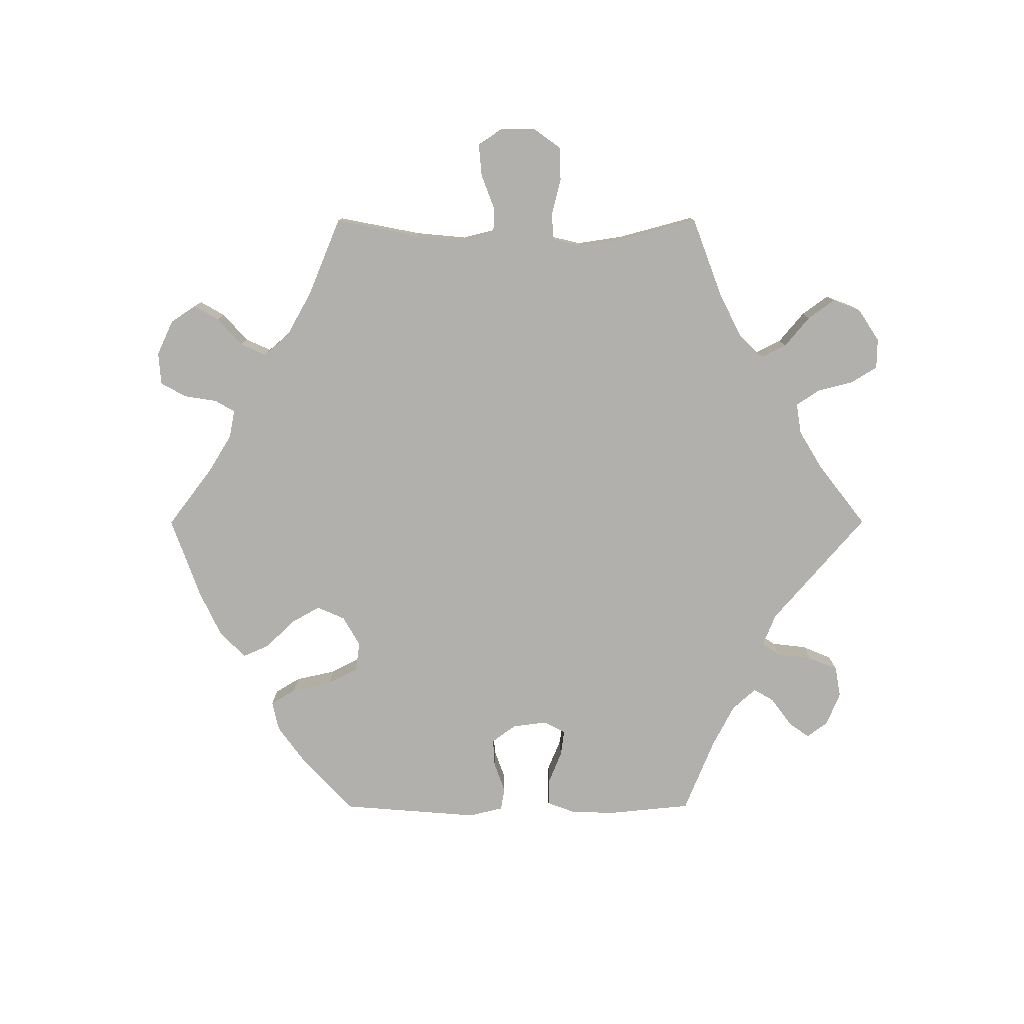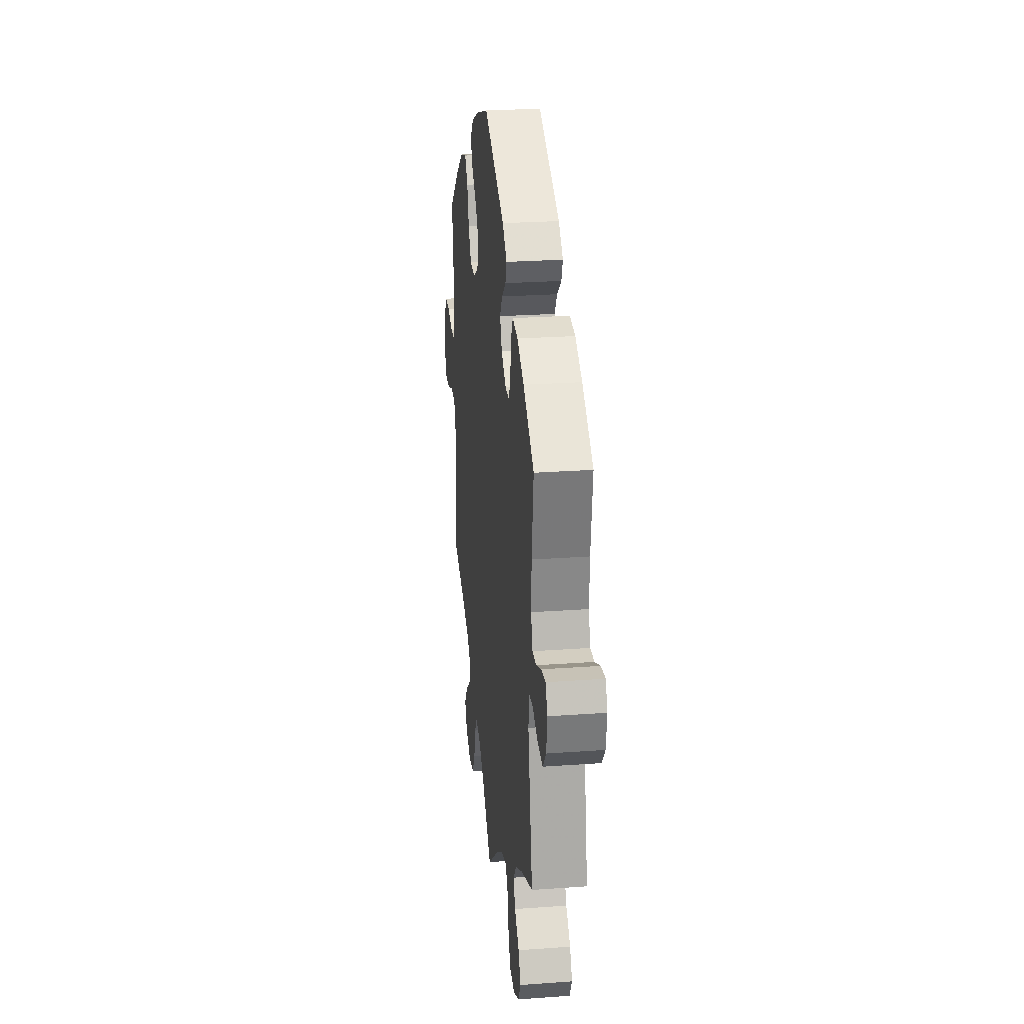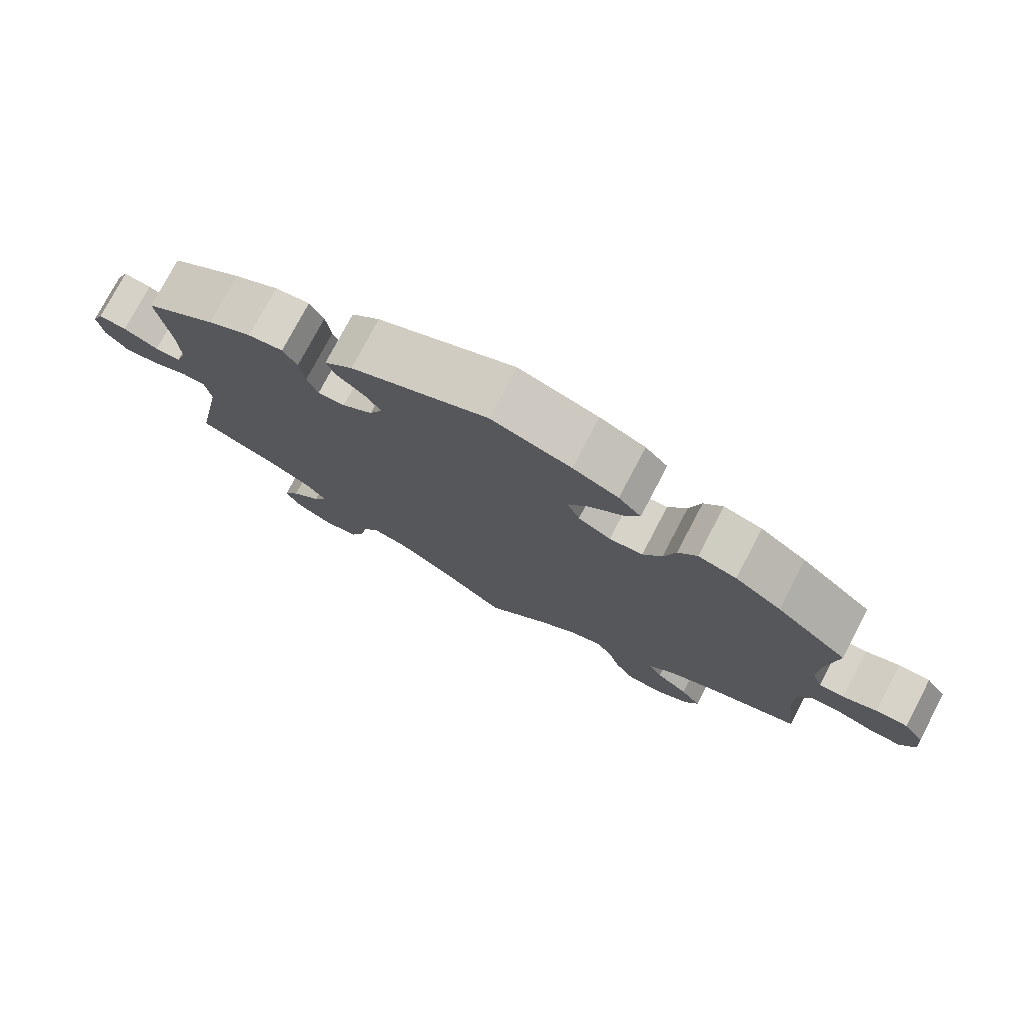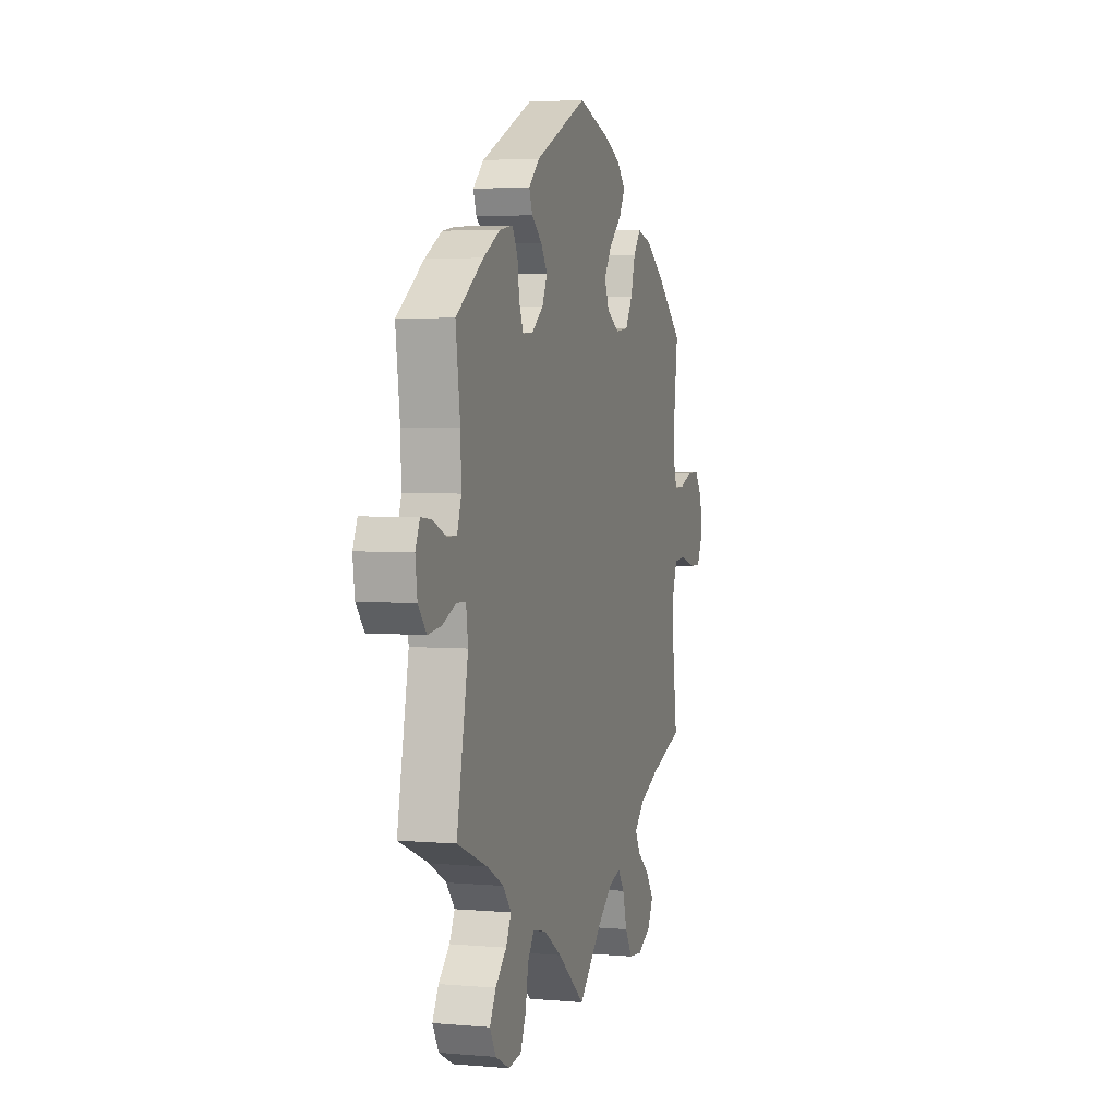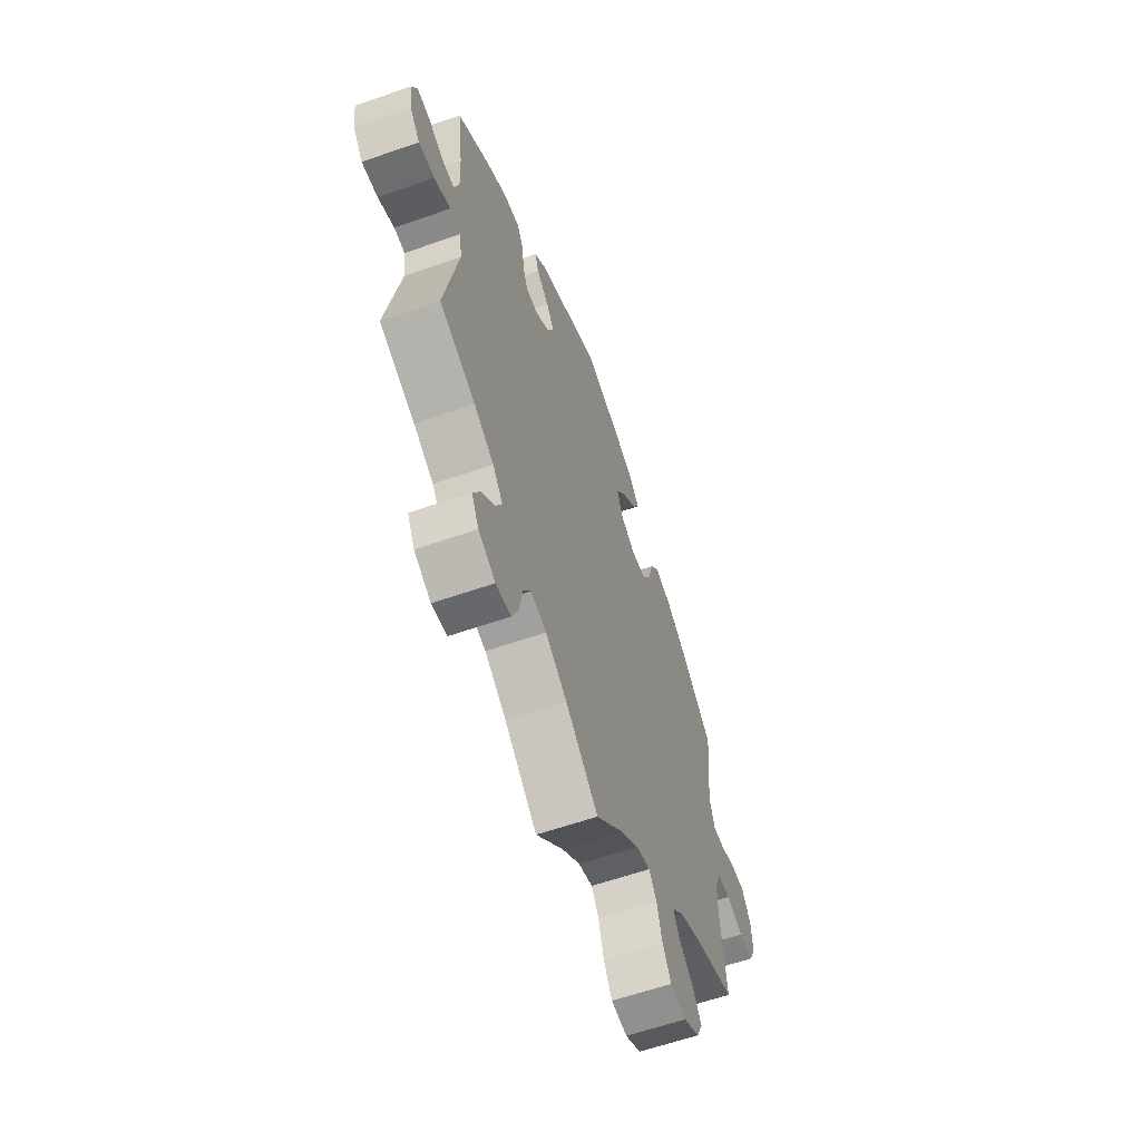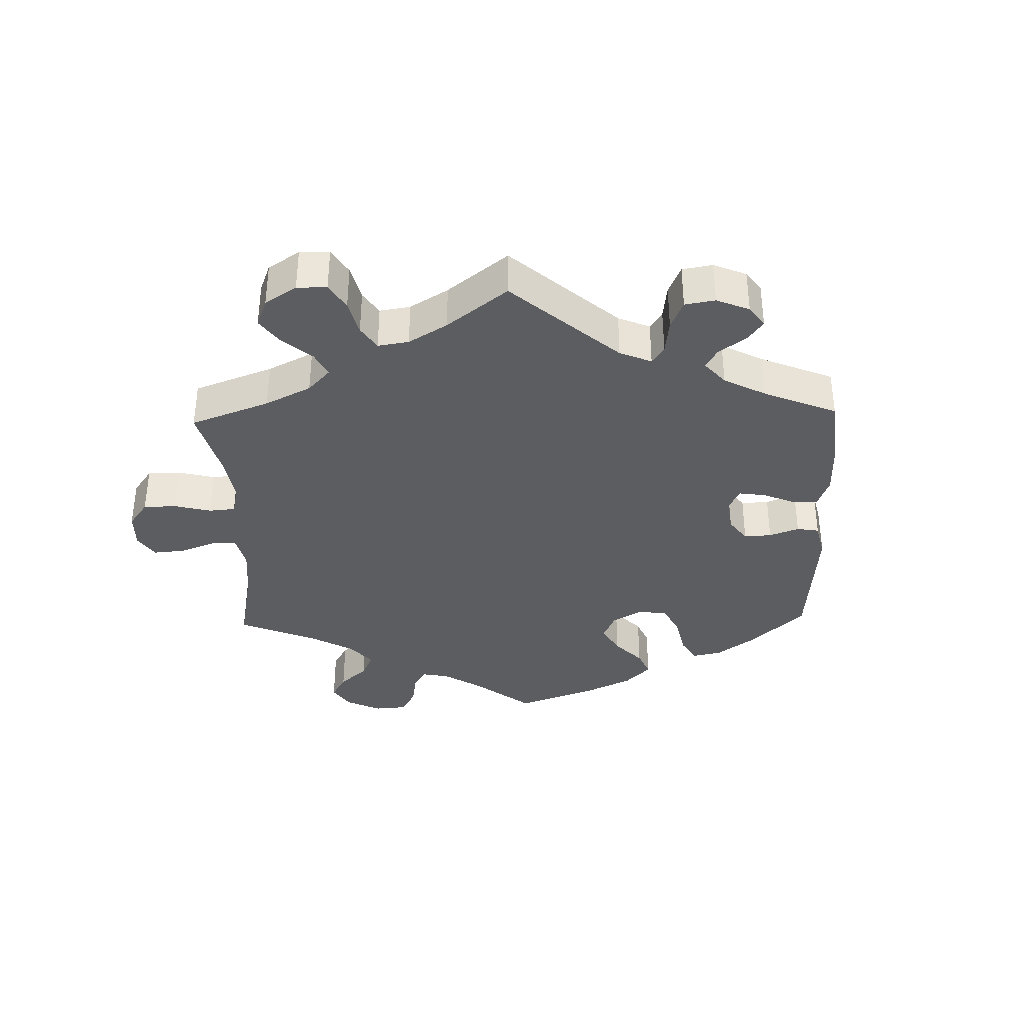
<metadata>
{"format":"obj","ext":"obj","renderer":"f3d","projection":"perspective","resolution":1024,"background":"white","views":[{"elev":-78.7,"azim":150.1,"up":"+Y"},{"elev":25.3,"azim":-96.7,"up":"+Z"},{"elev":76.7,"azim":27.7,"up":"+Z"},{"elev":3.5,"azim":-73.5,"up":"+Z"},{"elev":-60.4,"azim":-70.3,"up":"+Z"},{"elev":-36.3,"azim":-118.4,"up":"+Y"}]}
</metadata>
<code>
v 0.487 0.07 0.178
v 0.485 0.07 0.112
v 0.499 0.07 0.071
v 0.534 0.07 0.071
v 0.581 0.07 0.089
v 0.625 0.07 0.09
v 0.653 0.07 0.049
v 0.658 0.07 -0.009
v 0.638 0.07 -0.05
v 0.595 0.07 -0.05
v 0.542 0.07 -0.033
v 0.5 0.07 -0.037
v 0.483 0.07 -0.085
v 0.484 0.07 -0.162
v 0.501 0.07 -0.289
v 0.379 0.07 -0.331
v 0.309 0.07 -0.363
v 0.273 0.07 -0.398
v 0.291 0.07 -0.432
v 0.335 0.07 -0.468
v 0.363 0.07 -0.508
v 0.344 0.07 -0.547
v 0.296 0.07 -0.574
v 0.247 0.07 -0.569
v 0.221 0.07 -0.526
v 0.205 0.07 -0.47
v 0.182 0.07 -0.437
v 0.139 0.07 -0.45
v 0.084 0.07 -0.494
v 0 0.07 -0.578
v -0.099 0.07 -0.496
v -0.164 0.07 -0.453
v -0.212 0.07 -0.442
v -0.235 0.07 -0.477
v -0.245 0.07 -0.535
v -0.265 0.07 -0.58
v -0.311 0.07 -0.587
v -0.362 0.07 -0.561
v -0.384 0.07 -0.521
v -0.362 0.07 -0.48
v -0.322 0.07 -0.441
v -0.303 0.07 -0.403
v -0.333 0.07 -0.366
v -0.393 0.07 -0.333
v -0.501 0.07 -0.289
v -0.46 0.07 -0.077
v -0.467 0.07 -0.025
v -0.5 0.07 -0.023
v -0.549 0.07 -0.044
v -0.597 0.07 -0.05
v -0.627 0.07 -0.014
v -0.634 0.07 0.04
v -0.618 0.07 0.076
v -0.58 0.07 0.072
v -0.532 0.07 0.051
v -0.497 0.07 0.051
v -0.482 0.07 0.096
v -0.485 0.07 0.168
v -0.501 0.07 0.288
v -0.403 0.07 0.358
v -0.342 0.07 0.393
v -0.294 0.07 0.401
v -0.275 0.07 0.366
v -0.268 0.07 0.314
v -0.253 0.07 0.277
v -0.216 0.07 0.279
v -0.174 0.07 0.311
v -0.156 0.07 0.352
v -0.179 0.07 0.387
v -0.216 0.07 0.418
v -0.228 0.07 0.45
v -0.189 0.07 0.487
v 0 0.07 0.577
v 0.11 0.07 0.543
v 0.173 0.07 0.515
v 0.204 0.07 0.481
v 0.183 0.07 0.443
v 0.137 0.07 0.401
v 0.109 0.07 0.358
v 0.126 0.07 0.316
v 0.171 0.07 0.29
v 0.217 0.07 0.295
v 0.243 0.07 0.339
v 0.259 0.07 0.396
v 0.285 0.07 0.431
v 0.338 0.07 0.417
v 0.402 0.07 0.373
v 0.501 0.07 0.289
v 0.487 0 0.178
v 0.485 0 0.112
v 0.499 0 0.071
v 0.534 0 0.071
v 0.581 0 0.089
v 0.625 0 0.09
v 0.653 0 0.049
v 0.658 0 -0.009
v 0.638 0 -0.05
v 0.595 0 -0.05
v 0.542 0 -0.033
v 0.5 0 -0.037
v 0.483 0 -0.085
v 0.484 0 -0.162
v 0.501 0 -0.289
v 0.379 0 -0.331
v 0.309 0 -0.363
v 0.273 0 -0.398
v 0.291 0 -0.432
v 0.335 0 -0.468
v 0.363 0 -0.508
v 0.344 0 -0.547
v 0.296 0 -0.574
v 0.247 0 -0.569
v 0.221 0 -0.526
v 0.205 0 -0.47
v 0.182 0 -0.437
v 0.139 0 -0.45
v 0.084 0 -0.494
v 0 0 -0.578
v -0.099 0 -0.496
v -0.164 0 -0.453
v -0.212 0 -0.442
v -0.235 0 -0.477
v -0.245 0 -0.535
v -0.265 0 -0.58
v -0.311 0 -0.587
v -0.362 0 -0.561
v -0.384 0 -0.521
v -0.362 0 -0.48
v -0.322 0 -0.441
v -0.303 0 -0.403
v -0.333 0 -0.366
v -0.393 0 -0.333
v -0.501 0 -0.289
v -0.46 0 -0.077
v -0.467 0 -0.025
v -0.5 0 -0.023
v -0.549 0 -0.044
v -0.597 0 -0.05
v -0.627 0 -0.014
v -0.634 0 0.04
v -0.618 0 0.076
v -0.58 0 0.072
v -0.532 0 0.051
v -0.497 0 0.051
v -0.482 0 0.096
v -0.485 0 0.168
v -0.501 0 0.288
v -0.403 0 0.358
v -0.342 0 0.393
v -0.294 0 0.401
v -0.275 0 0.366
v -0.268 0 0.314
v -0.253 0 0.277
v -0.216 0 0.279
v -0.174 0 0.311
v -0.156 0 0.352
v -0.179 0 0.387
v -0.216 0 0.418
v -0.228 0 0.45
v -0.189 0 0.487
v 0 0 0.577
v 0.11 0 0.543
v 0.173 0 0.515
v 0.204 0 0.481
v 0.183 0 0.443
v 0.137 0 0.401
v 0.109 0 0.358
v 0.126 0 0.316
v 0.171 0 0.29
v 0.217 0 0.295
v 0.243 0 0.339
v 0.259 0 0.396
v 0.285 0 0.431
v 0.338 0 0.417
v 0.402 0 0.373
v 0.501 0 0.289
f 87 88 1
f 86 87 1 2
f 83 84 85 86
f 82 83 86 2
f 81 82 2 3
f 80 81 3
f 75 76 77 78
f 75 78 79
f 74 75 79
f 73 74 79
f 72 73 79 80
f 69 70 71 72
f 68 69 72 80
f 61 62 63 64
f 61 64 65
f 58 59 60 61
f 57 58 61 65
f 56 57 65 66
f 52 53 54 55
f 52 55 56
f 51 52 56
f 48 49 50 51
f 47 48 51 56
f 44 45 46
f 43 44 46 47
f 42 43 47
f 38 39 40 41
f 38 41 42
f 37 38 42
f 34 35 36 37
f 33 34 37 42
f 32 33 42 47
f 29 30 31
f 28 29 31 32
f 27 28 32 47
f 23 24 25 26
f 23 26 27
f 22 23 27
f 19 20 21 22
f 18 19 22 27
f 17 18 27 47
f 14 15 16
f 13 14 16 17
f 12 13 17 47
f 8 9 10 11
f 4 5 6 7
f 3 4 7 8
f 67 68 80 3
f 47 56 66 67
f 11 12 47 67
f 3 8 11 67
f 89 176 175
f 90 89 175 174
f 174 173 172 171
f 90 174 171 170
f 91 90 170 169
f 91 169 168
f 166 165 164 163
f 167 166 163
f 167 163 162
f 167 162 161
f 168 167 161 160
f 160 159 158 157
f 168 160 157 156
f 152 151 150 149
f 153 152 149
f 149 148 147 146
f 153 149 146 145
f 154 153 145 144
f 143 142 141 140
f 144 143 140
f 144 140 139
f 139 138 137 136
f 144 139 136 135
f 134 133 132
f 135 134 132 131
f 135 131 130
f 129 128 127 126
f 130 129 126
f 130 126 125
f 125 124 123 122
f 130 125 122 121
f 135 130 121 120
f 119 118 117
f 120 119 117 116
f 135 120 116 115
f 114 113 112 111
f 115 114 111
f 115 111 110
f 110 109 108 107
f 115 110 107 106
f 135 115 106 105
f 104 103 102
f 105 104 102 101
f 135 105 101 100
f 99 98 97 96
f 95 94 93 92
f 96 95 92 91
f 91 168 156 155
f 155 154 144 135
f 155 135 100 99
f 155 99 96 91
f 1 89 90 2
f 2 90 91 3
f 3 91 92 4
f 4 92 93 5
f 5 93 94 6
f 6 94 95 7
f 7 95 96 8
f 8 96 97 9
f 9 97 98 10
f 10 98 99 11
f 11 99 100 12
f 12 100 101 13
f 13 101 102 14
f 14 102 103 15
f 15 103 104 16
f 16 104 105 17
f 17 105 106 18
f 18 106 107 19
f 19 107 108 20
f 20 108 109 21
f 21 109 110 22
f 22 110 111 23
f 23 111 112 24
f 24 112 113 25
f 25 113 114 26
f 26 114 115 27
f 27 115 116 28
f 28 116 117 29
f 29 117 118 30
f 30 118 119 31
f 31 119 120 32
f 32 120 121 33
f 33 121 122 34
f 34 122 123 35
f 35 123 124 36
f 36 124 125 37
f 37 125 126 38
f 38 126 127 39
f 39 127 128 40
f 40 128 129 41
f 41 129 130 42
f 42 130 131 43
f 43 131 132 44
f 44 132 133 45
f 45 133 134 46
f 46 134 135 47
f 47 135 136 48
f 48 136 137 49
f 49 137 138 50
f 50 138 139 51
f 51 139 140 52
f 52 140 141 53
f 53 141 142 54
f 54 142 143 55
f 55 143 144 56
f 56 144 145 57
f 57 145 146 58
f 58 146 147 59
f 59 147 148 60
f 60 148 149 61
f 61 149 150 62
f 62 150 151 63
f 63 151 152 64
f 64 152 153 65
f 65 153 154 66
f 66 154 155 67
f 67 155 156 68
f 68 156 157 69
f 69 157 158 70
f 70 158 159 71
f 71 159 160 72
f 72 160 161 73
f 73 161 162 74
f 74 162 163 75
f 75 163 164 76
f 76 164 165 77
f 77 165 166 78
f 78 166 167 79
f 79 167 168 80
f 80 168 169 81
f 81 169 170 82
f 82 170 171 83
f 83 171 172 84
f 84 172 173 85
f 85 173 174 86
f 86 174 175 87
f 87 175 176 88
f 88 176 89 1

</code>
